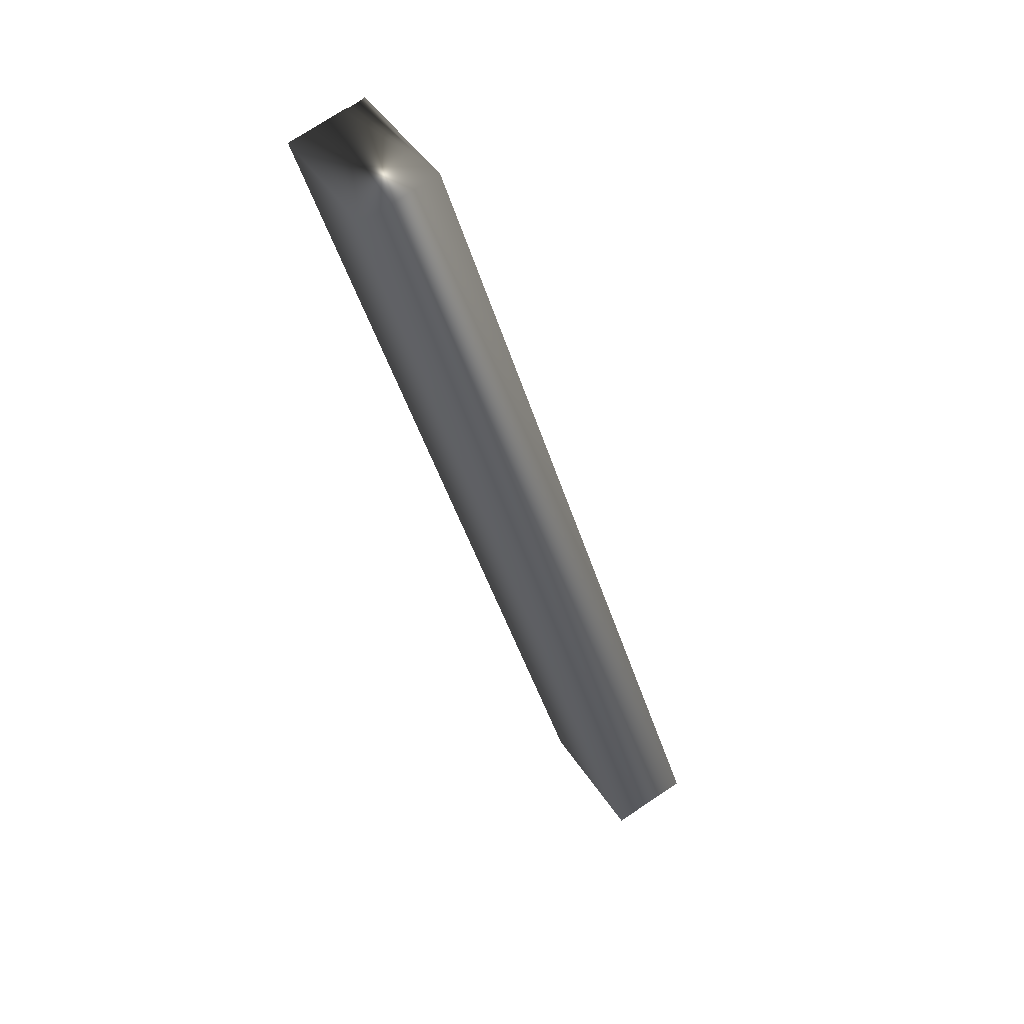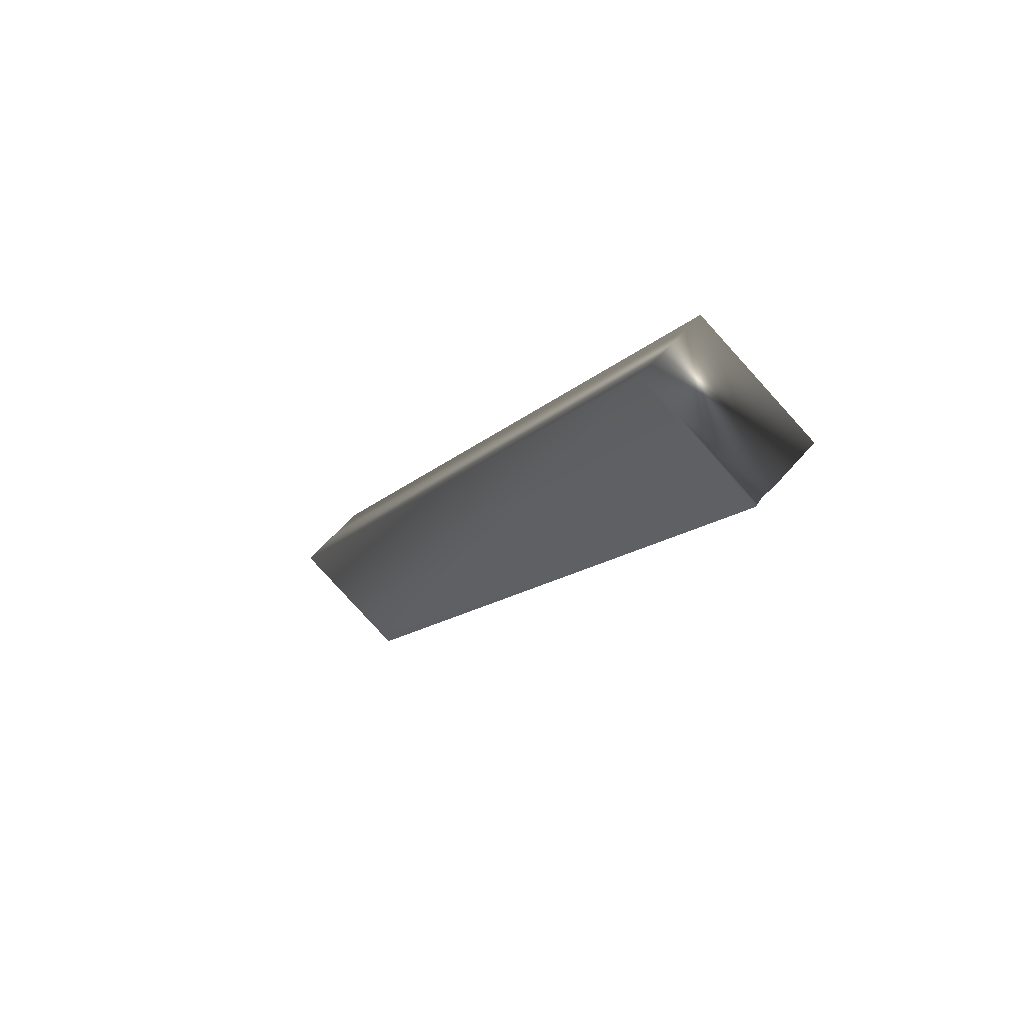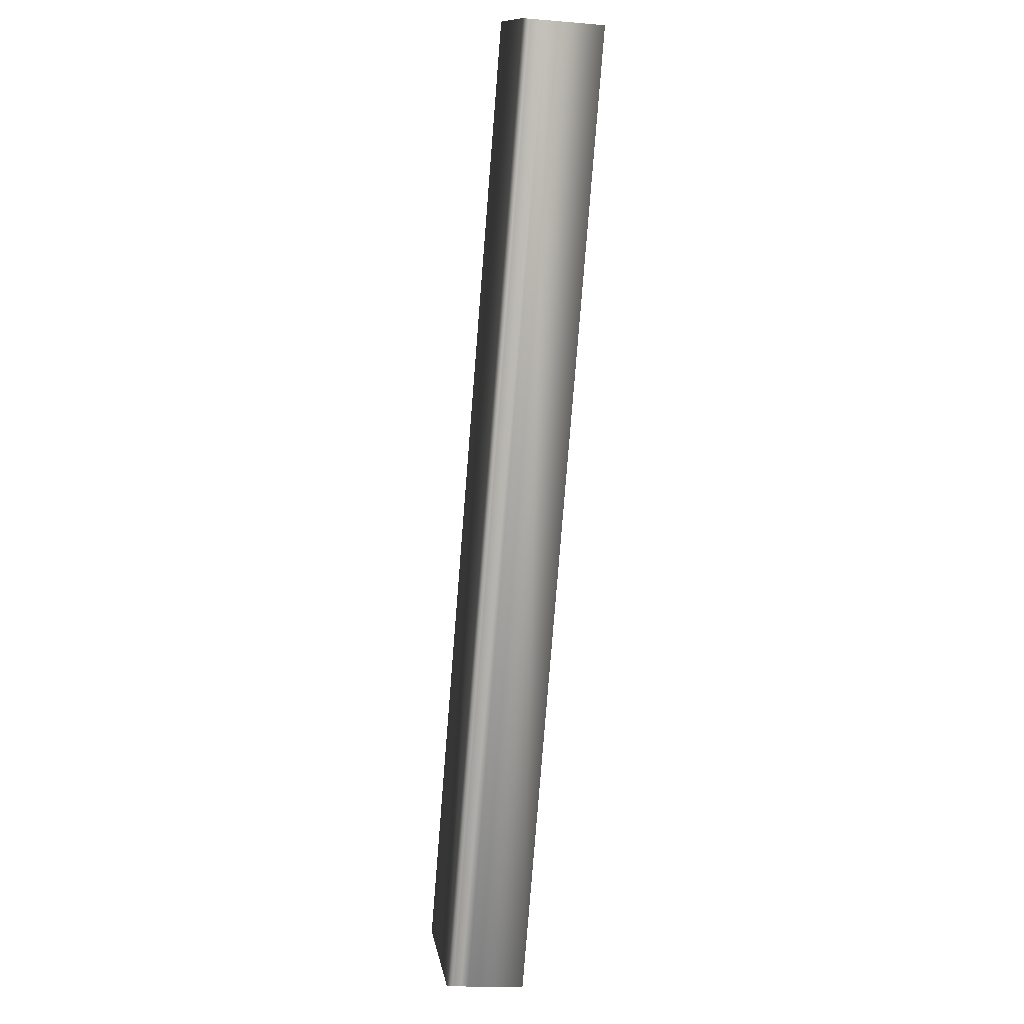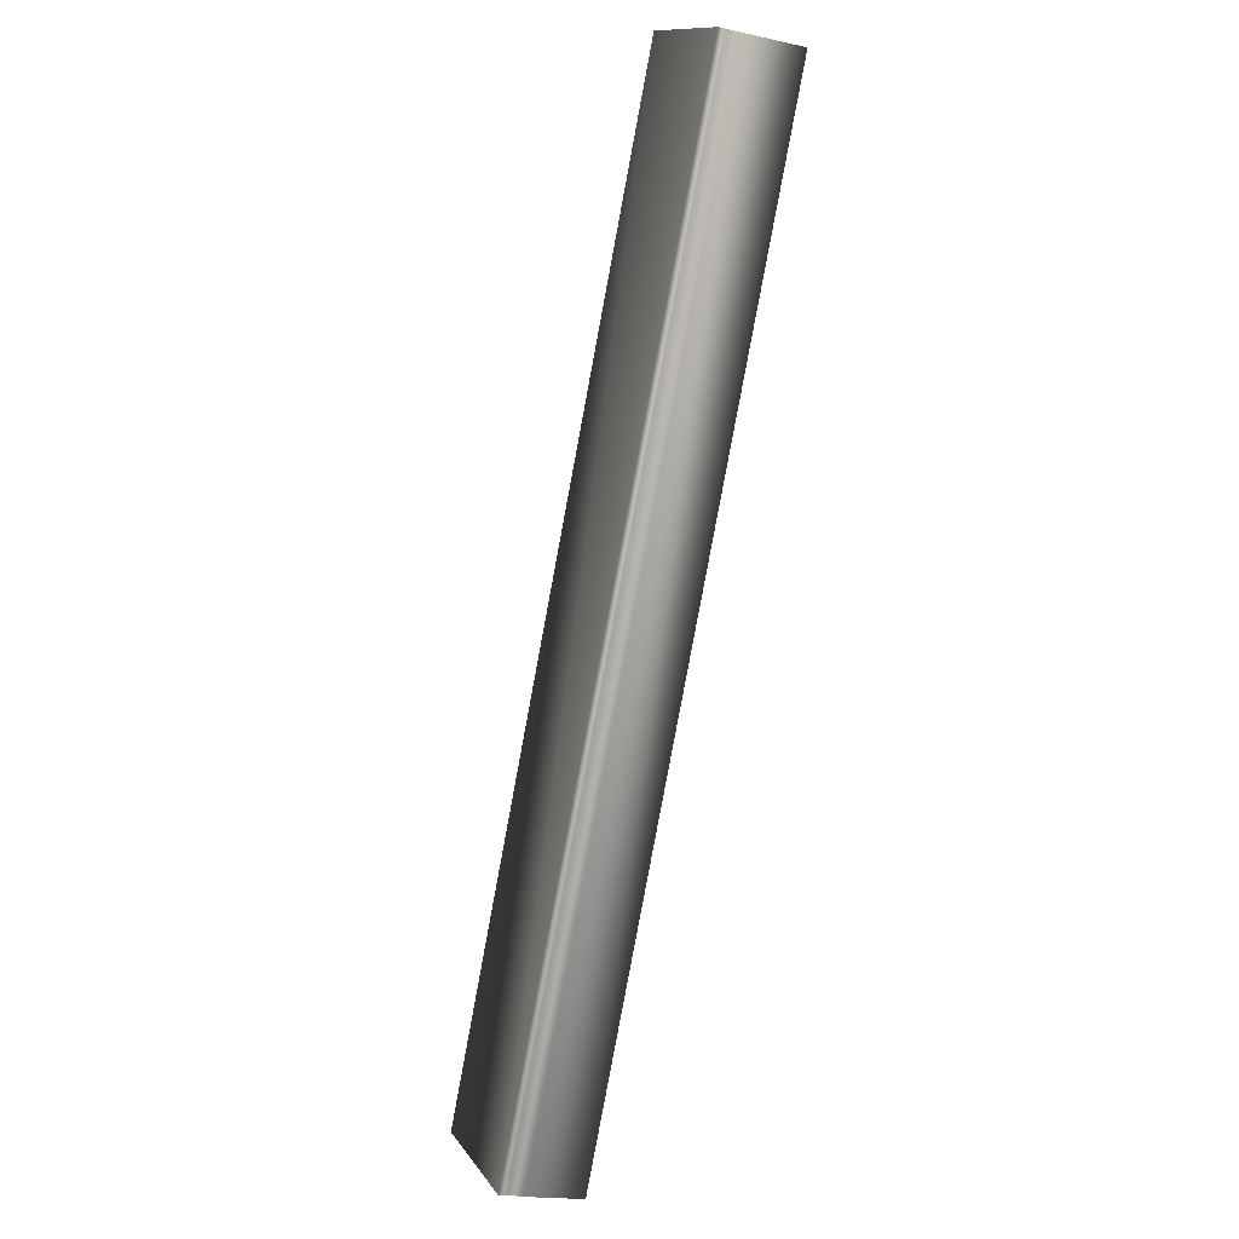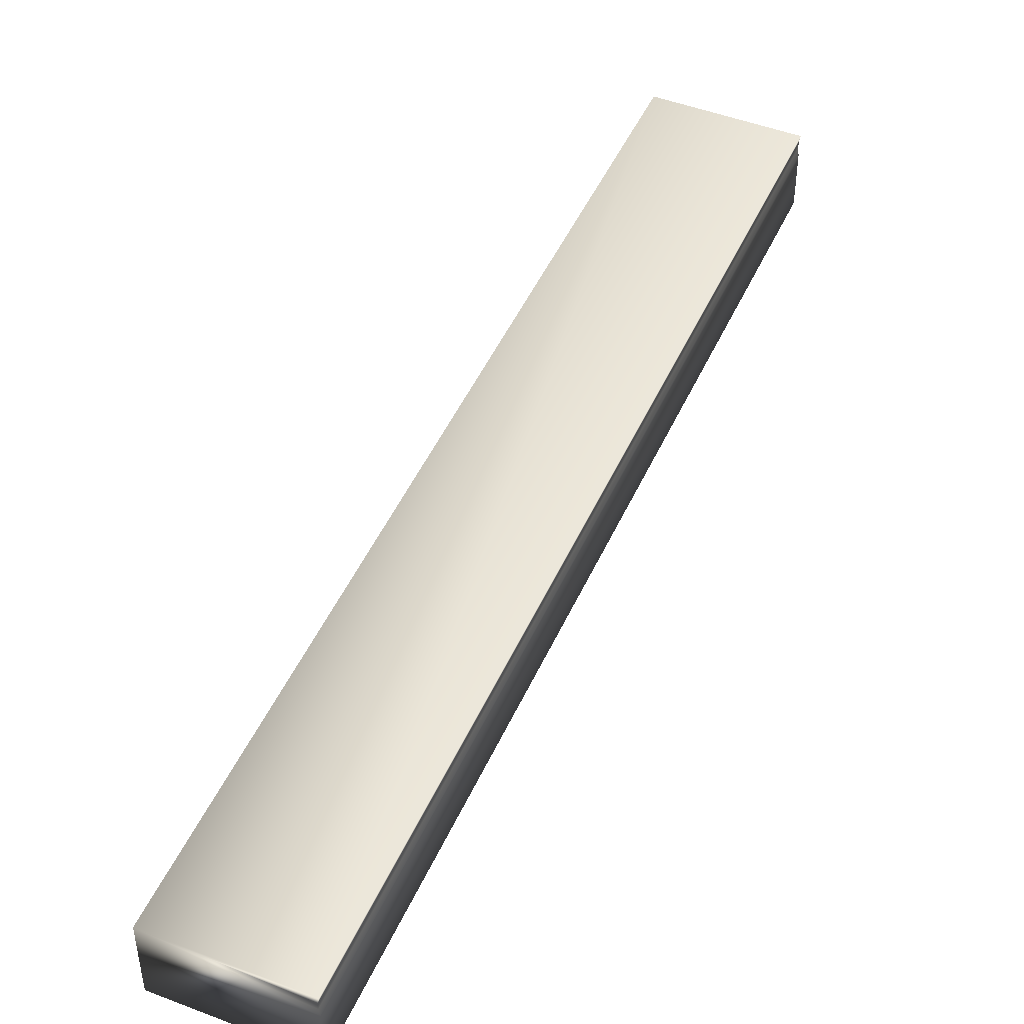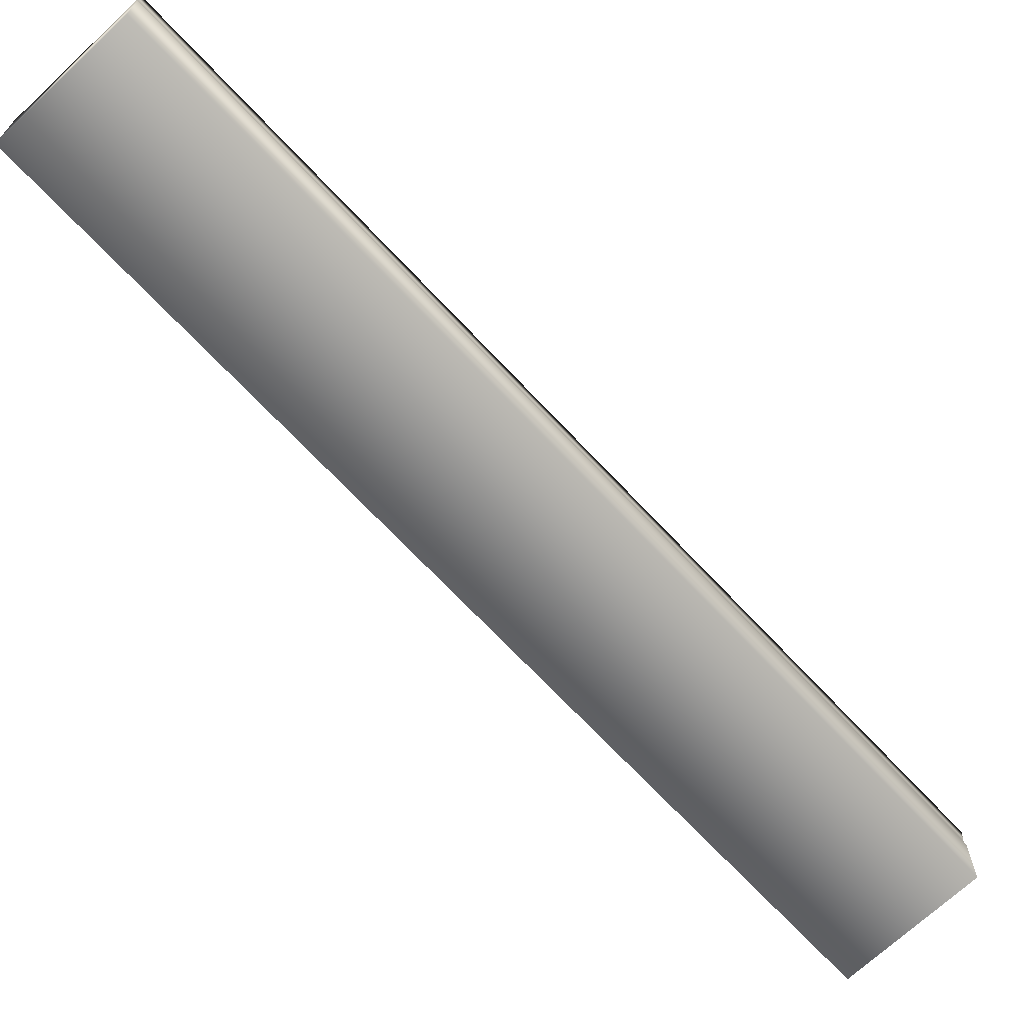
<metadata>
{"format":"obj","ext":"obj","renderer":"f3d","projection":"perspective","resolution":1024,"background":"white","views":[{"elev":74.4,"azim":56.4,"up":"+Z"},{"elev":60.6,"azim":-139.5,"up":"+Z"},{"elev":-16.4,"azim":-99.7,"up":"+Z"},{"elev":-18.1,"azim":-113.0,"up":"+Z"},{"elev":47.6,"azim":175.4,"up":"+Y"},{"elev":-69.3,"azim":-164.9,"up":"+Y"}]}
</metadata>
<code>
v -75.14 32.75 136
v -74.68 32.75 136.2
v -73.45 32.75 132.8
v -72.99 32.75 133
v -73.45 32.67 132.8
v -75.14 32.67 136
v -73.44 32.7 132.8
v -75.13 32.7 136
v -75.14 32.72 136
v -73.44 32.72 132.8
v -73.45 32.46 132.8
v -72.99 32.46 133
v -75.14 32.46 136
v -74.68 32.46 136.2
f 1 2 3
f 3 2 4
f 5 6 7
f 7 6 8
f 7 8 9
f 1 3 9
f 9 3 10
f 9 10 7
f 11 5 12
f 12 5 4
f 4 5 7
f 4 7 10
f 10 3 4
f 13 6 11
f 11 6 5
f 2 14 4
f 4 14 12
f 13 14 6
f 6 14 2
f 6 2 8
f 8 2 9
f 9 2 1
f 13 11 14
f 14 11 12

</code>
